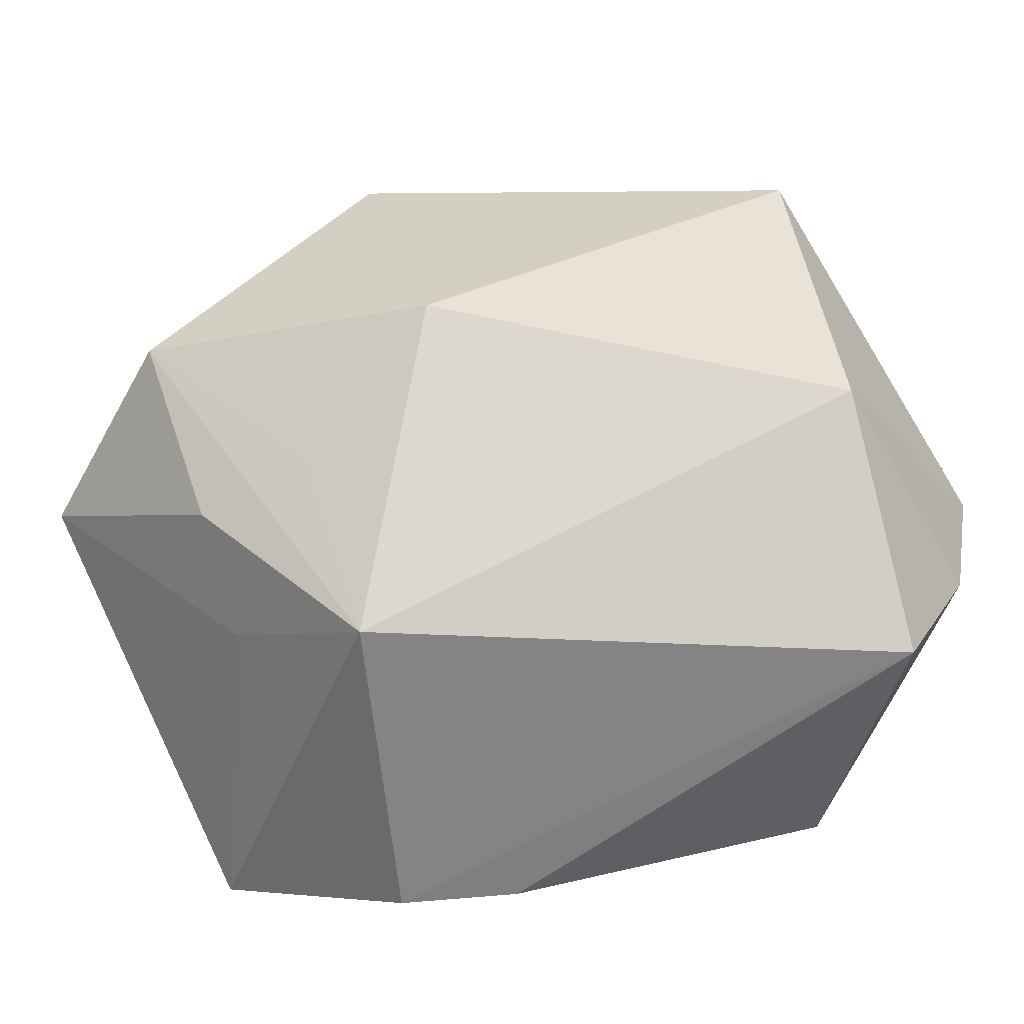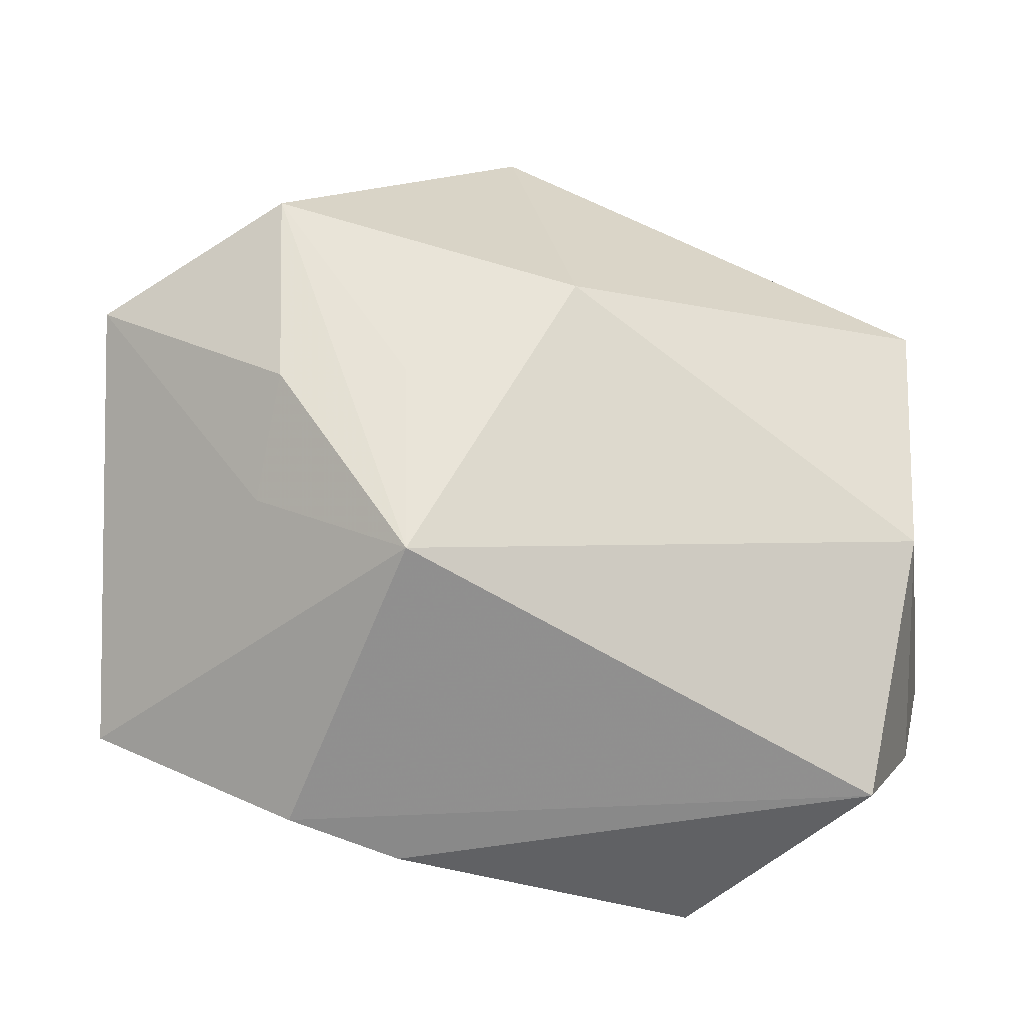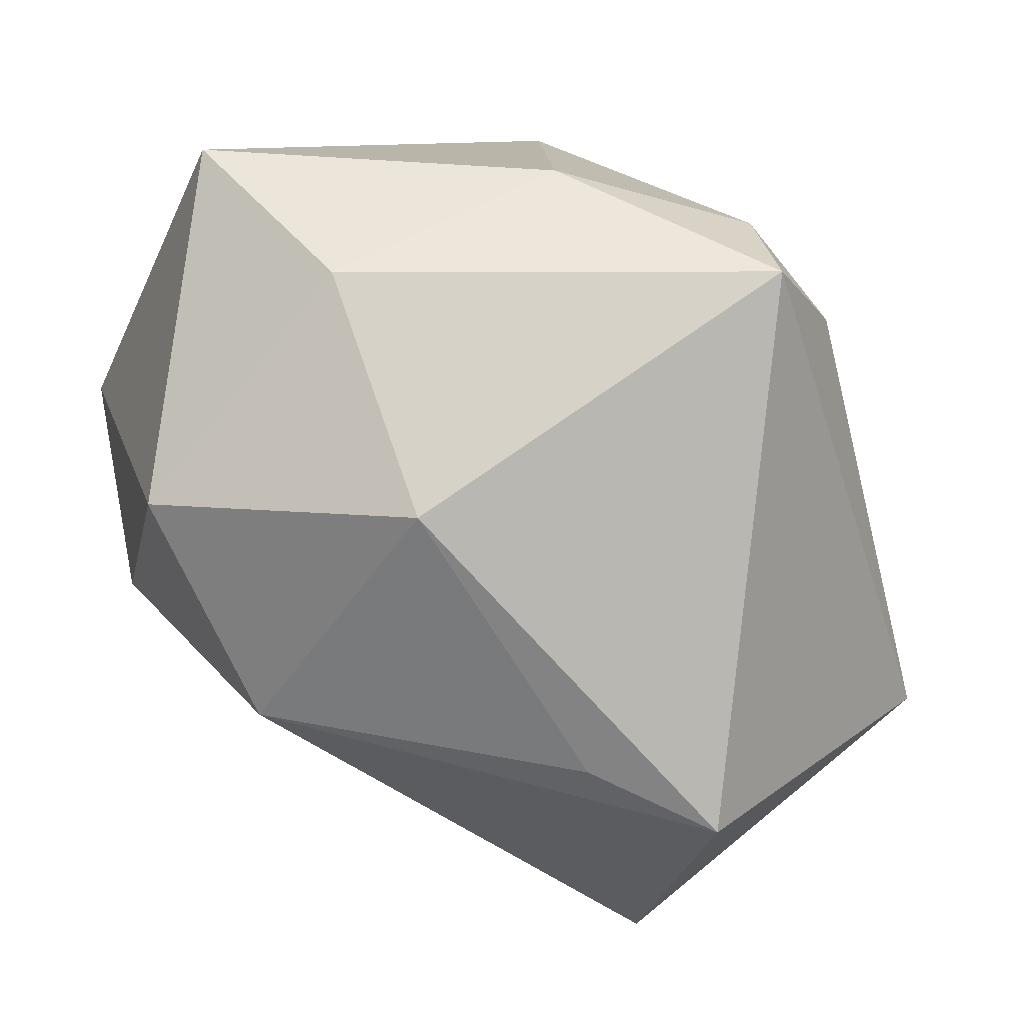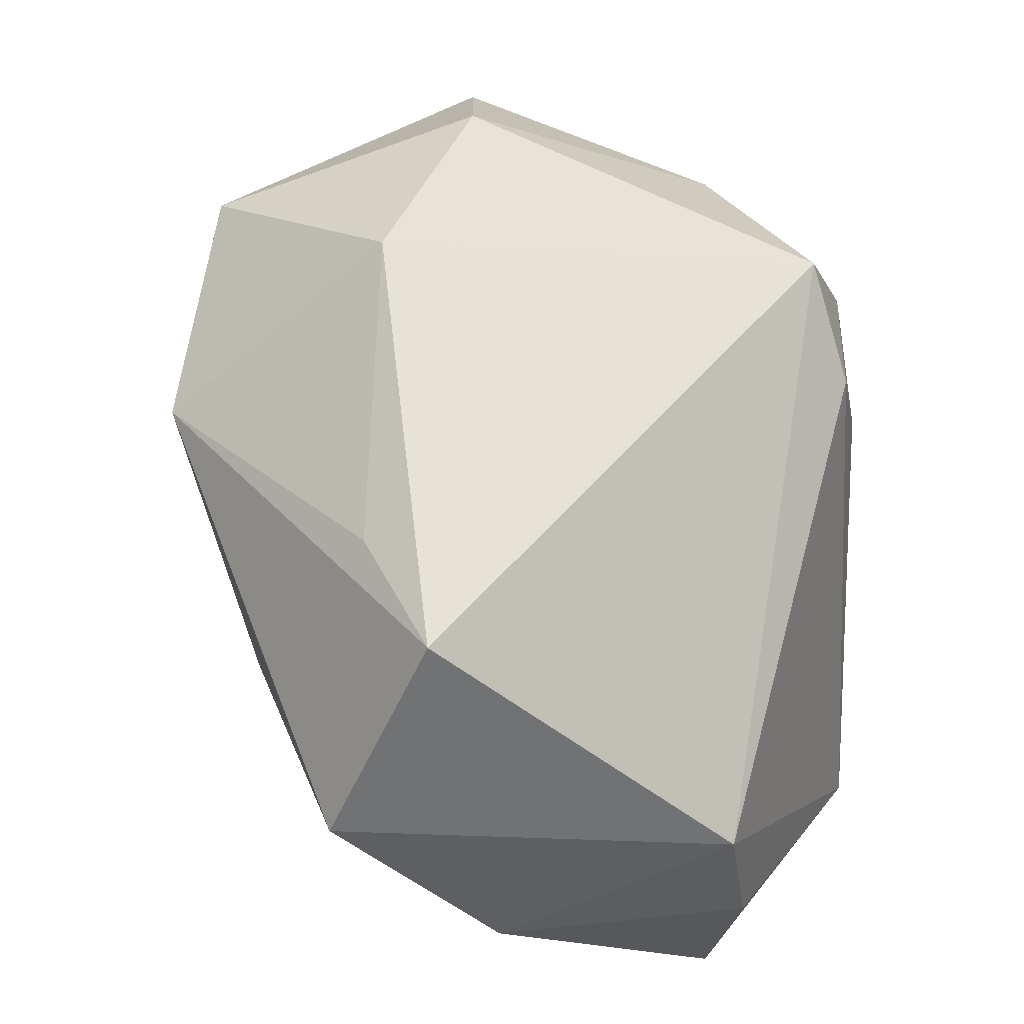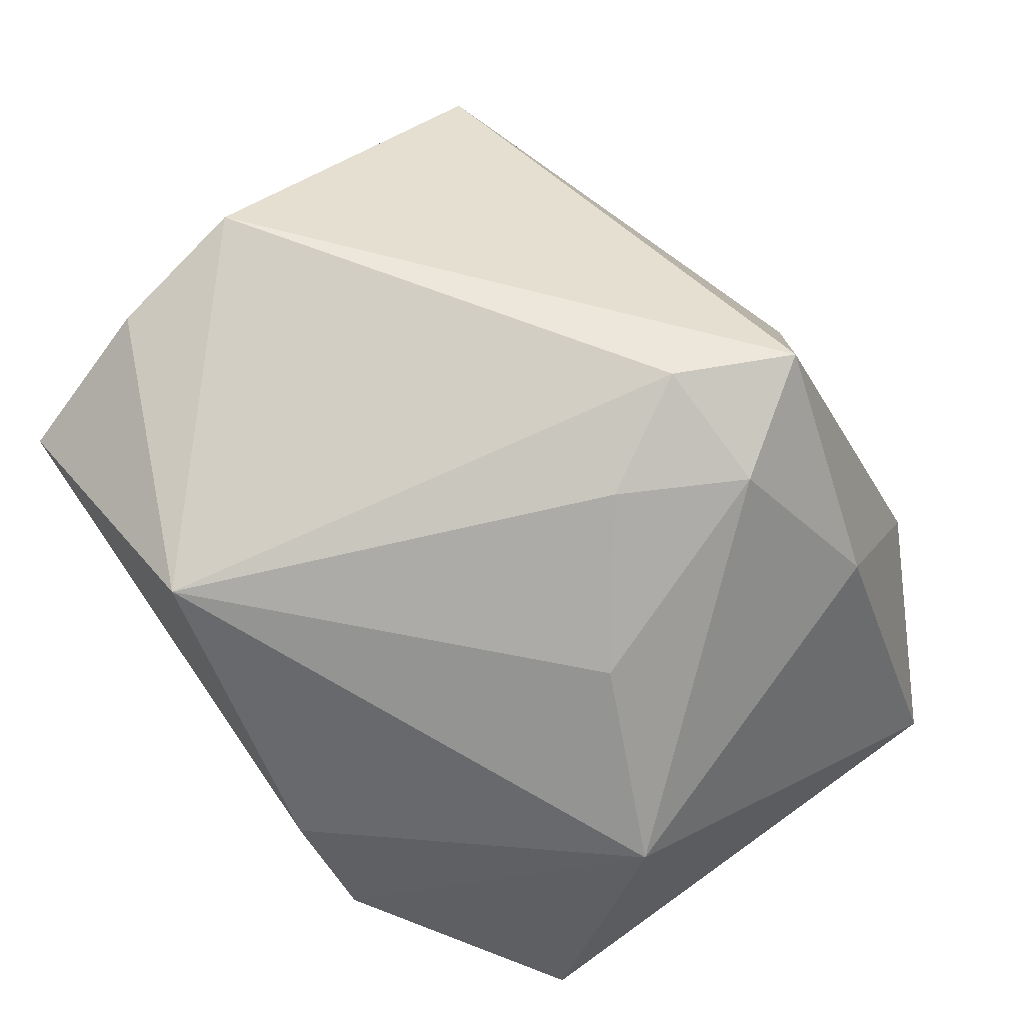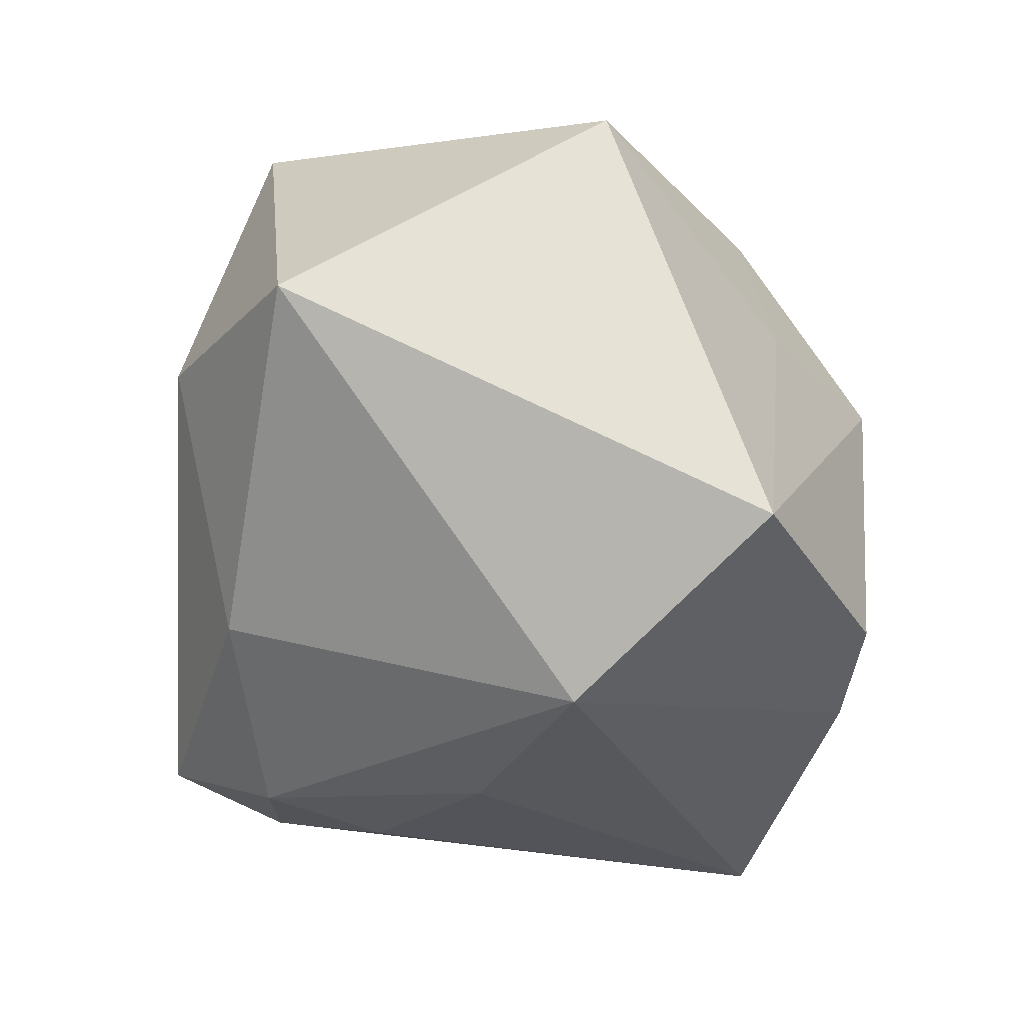
<metadata>
{"format":"obj","ext":"obj","renderer":"f3d","projection":"perspective","resolution":1024,"background":"white","views":[{"elev":-69.9,"azim":27.8,"up":"+Y"},{"elev":17.0,"azim":-3.4,"up":"+Z"},{"elev":75.6,"azim":47.0,"up":"+Y"},{"elev":37.2,"azim":86.5,"up":"+Y"},{"elev":-76.4,"azim":118.8,"up":"+Z"},{"elev":-23.8,"azim":-97.8,"up":"+Z"}]}
</metadata>
<code>
v 0.007744 -0.01672 0.03258
v 0.03745 -0.03799 -0.01758
v -0.02355 -0.03371 -0.02066
v 0.009181 0.03706 -0.02894
v -0.04462 0.02975 0.004449
v -0.04462 -0.01882 -0.01704
v -0.0303 -0.001459 -0.03208
v 0.04584 -0.006704 0.02388
v -0.01211 -0.03358 -0.02552
v 0.01413 0.02528 -0.0325
v 0.04859 -0.008447 -0.0177
v 0.006618 0.01459 -0.03543
v -0.02632 -0.02487 0.01186
v 0.04449 -0.02238 -0.02002
v -0.01046 -0.02332 0.02532
v -0.0186 0.03028 0.03456
v 0.03172 0.01997 0.01922
v 0.04344 -0.02571 0.0063
v -0.0235 -0.006332 0.03998
v -0.02357 -0.02188 0.02465
v 0.003036 0.03763 0.01624
v 0.003 0.01667 0.04021
v -0.0162 0.0325 -0.02083
v 0.001059 0.02711 -0.03362
v -0.0433 -0.003411 0.02723
v -0.009644 0.005305 -0.03543
v 0.01929 -0.02942 -0.03543
v -0.0109 -0.03868 0.01079
v -0.02168 0.03923 0.005415
v 0.04536 0.01704 0.01326
f 20 28 19
f 19 28 15
f 18 28 2
f 18 11 8
f 6 5 7
f 2 28 3
f 3 28 6
f 6 7 3
f 25 5 6
f 25 20 19
f 21 22 17
f 10 11 27
f 14 18 2
f 11 18 14
f 2 27 14
f 27 11 14
f 26 7 24
f 27 7 26
f 9 27 2
f 2 3 9
f 9 7 27
f 9 3 7
f 28 20 13
f 20 25 13
f 6 28 13
f 13 25 6
f 5 29 23
f 24 7 23
f 23 7 5
f 16 29 5
f 16 22 21
f 21 29 16
f 5 25 16
f 19 22 16
f 16 25 19
f 4 29 21
f 4 10 24
f 11 10 4
f 24 23 4
f 4 23 29
f 28 18 1
f 1 15 28
f 1 18 8
f 19 15 1
f 1 22 19
f 8 22 1
f 12 26 24
f 27 26 12
f 24 10 12
f 12 10 27
f 11 4 30
f 30 22 8
f 30 17 22
f 8 11 30
f 21 17 30
f 30 4 21

</code>
